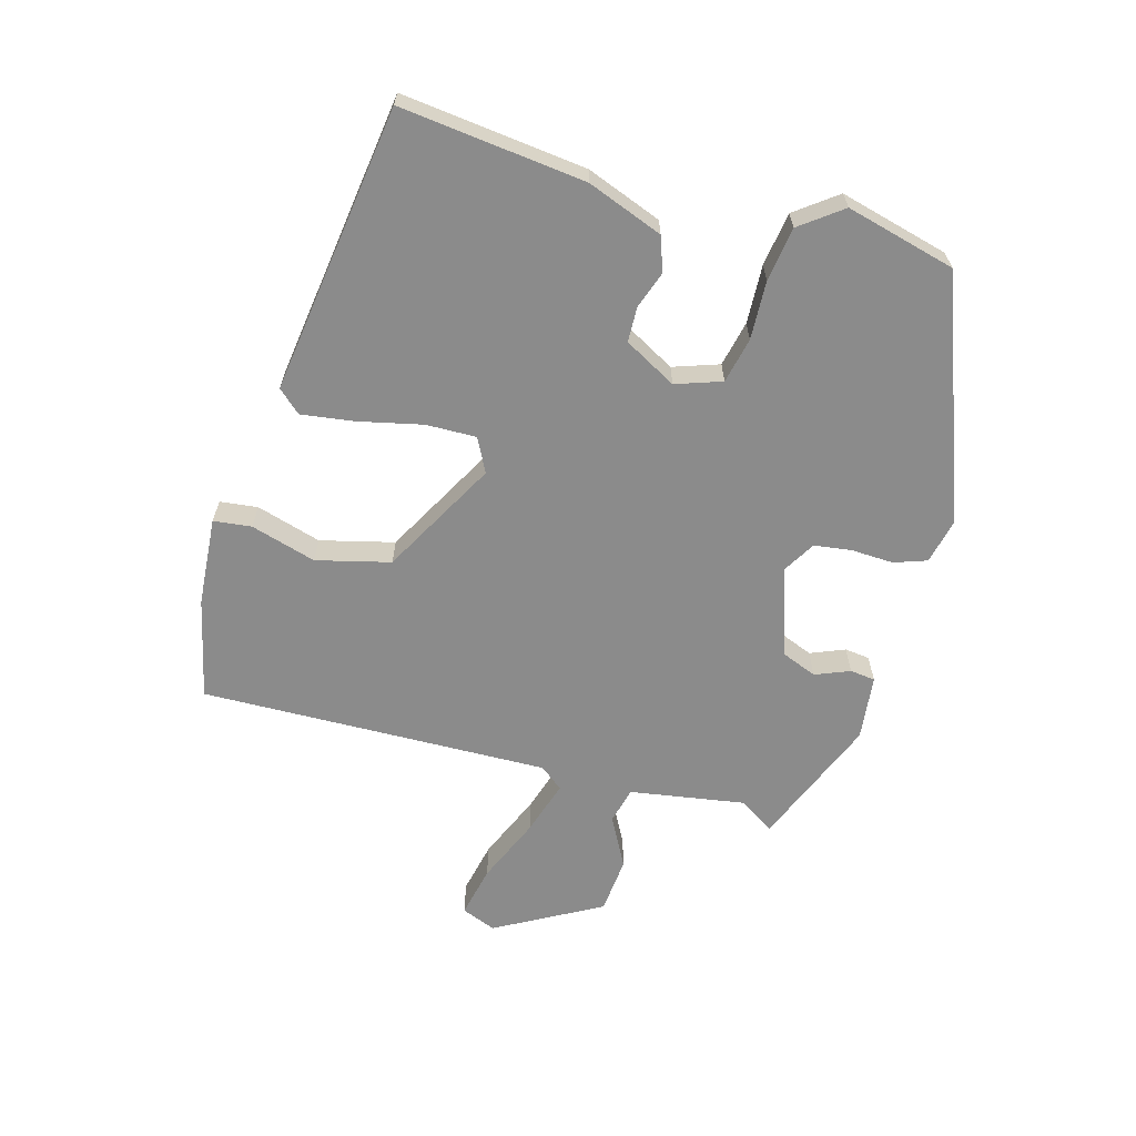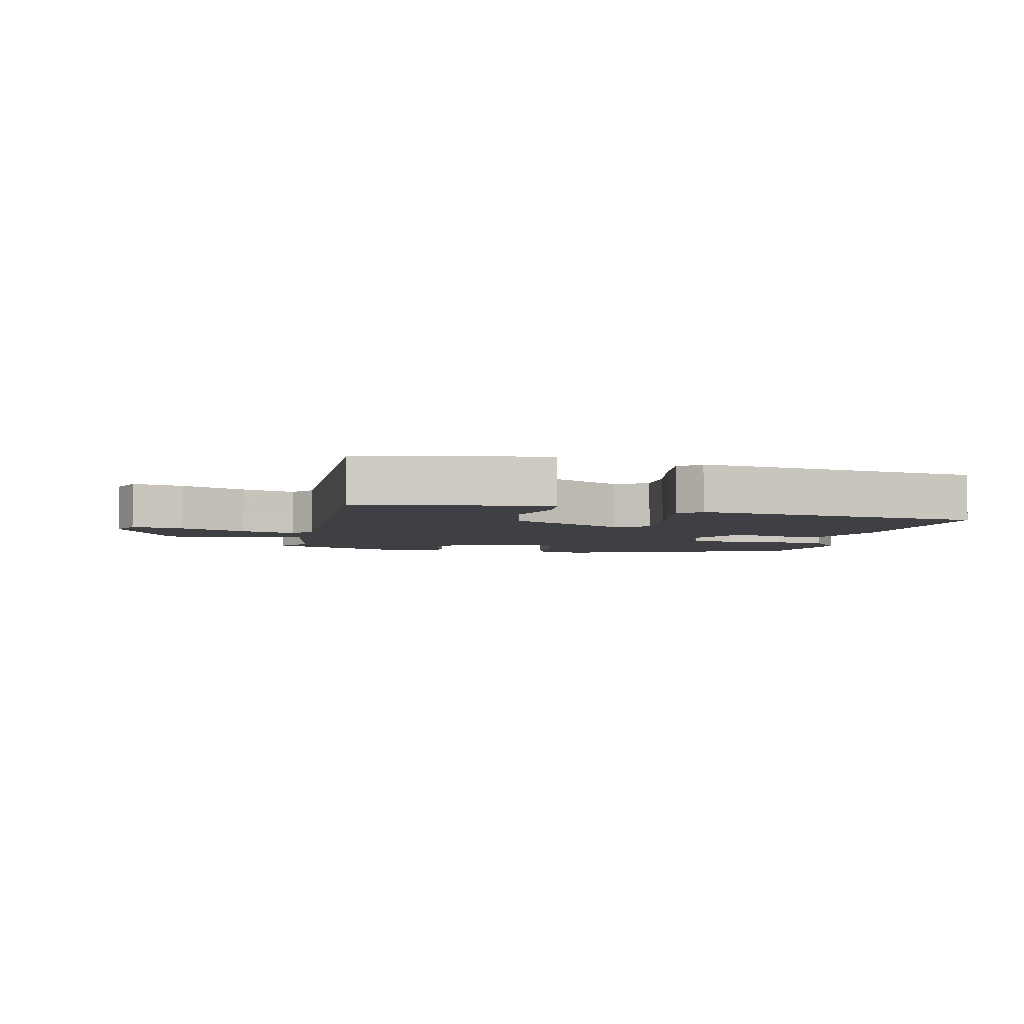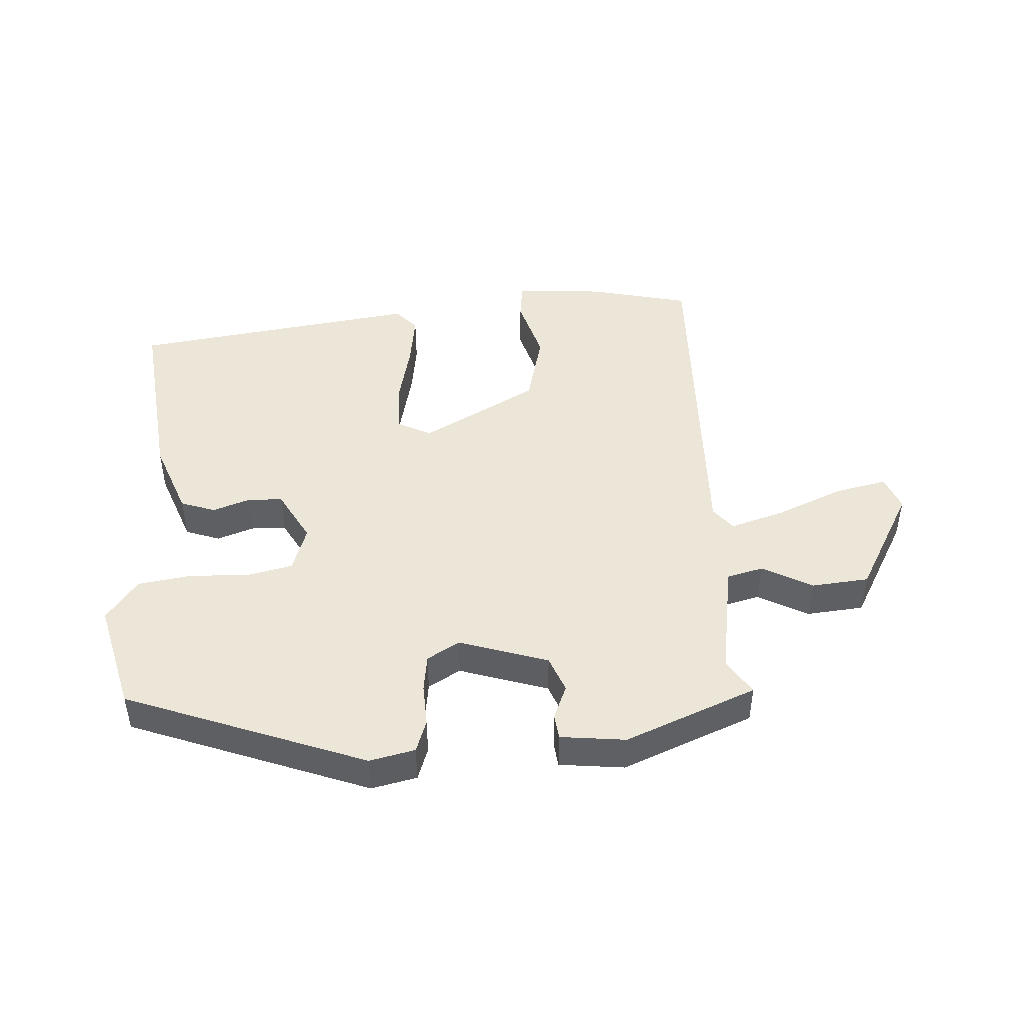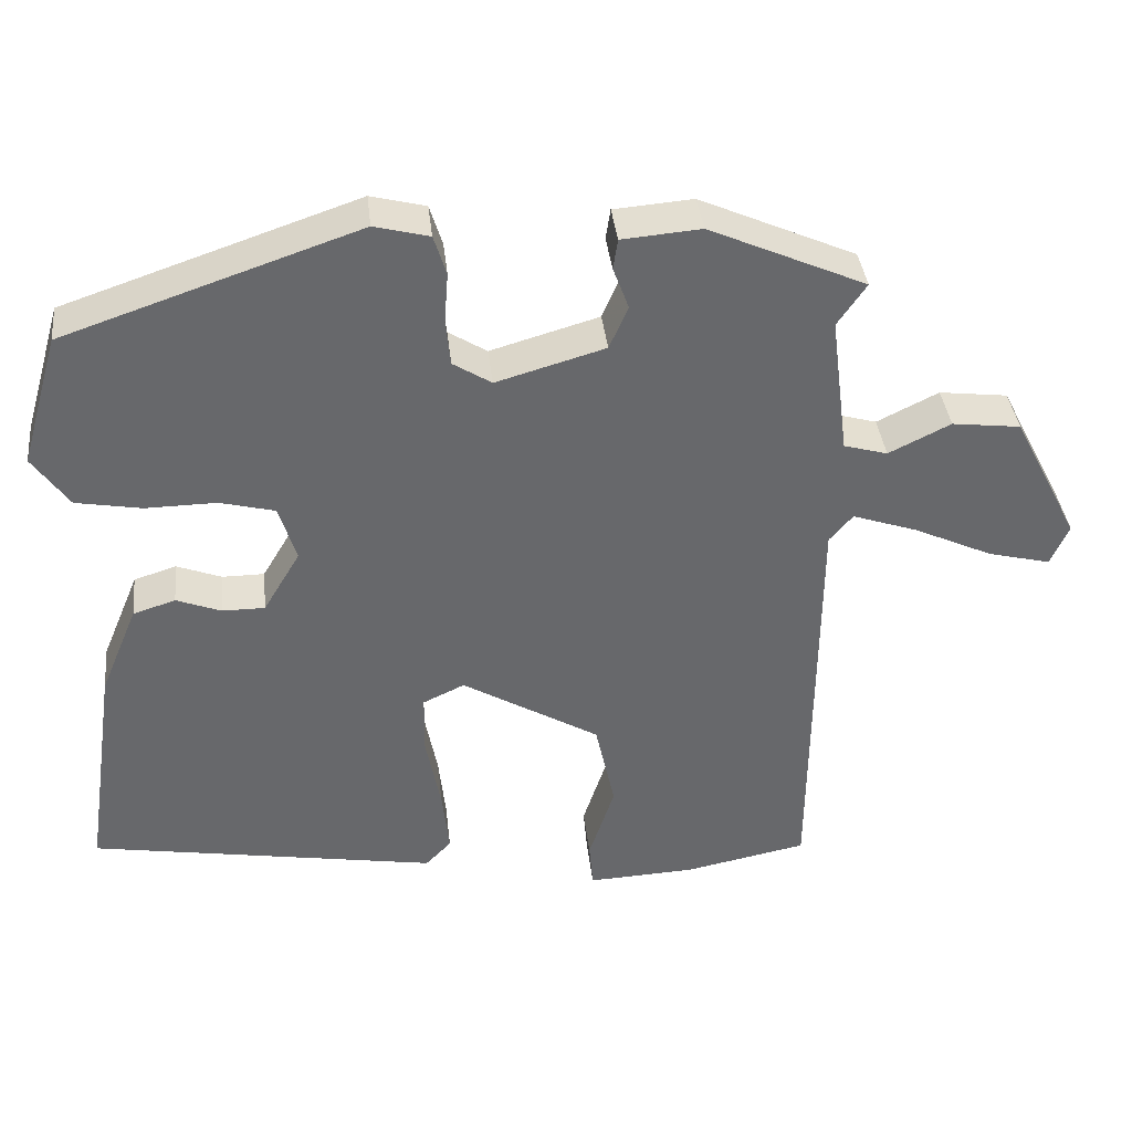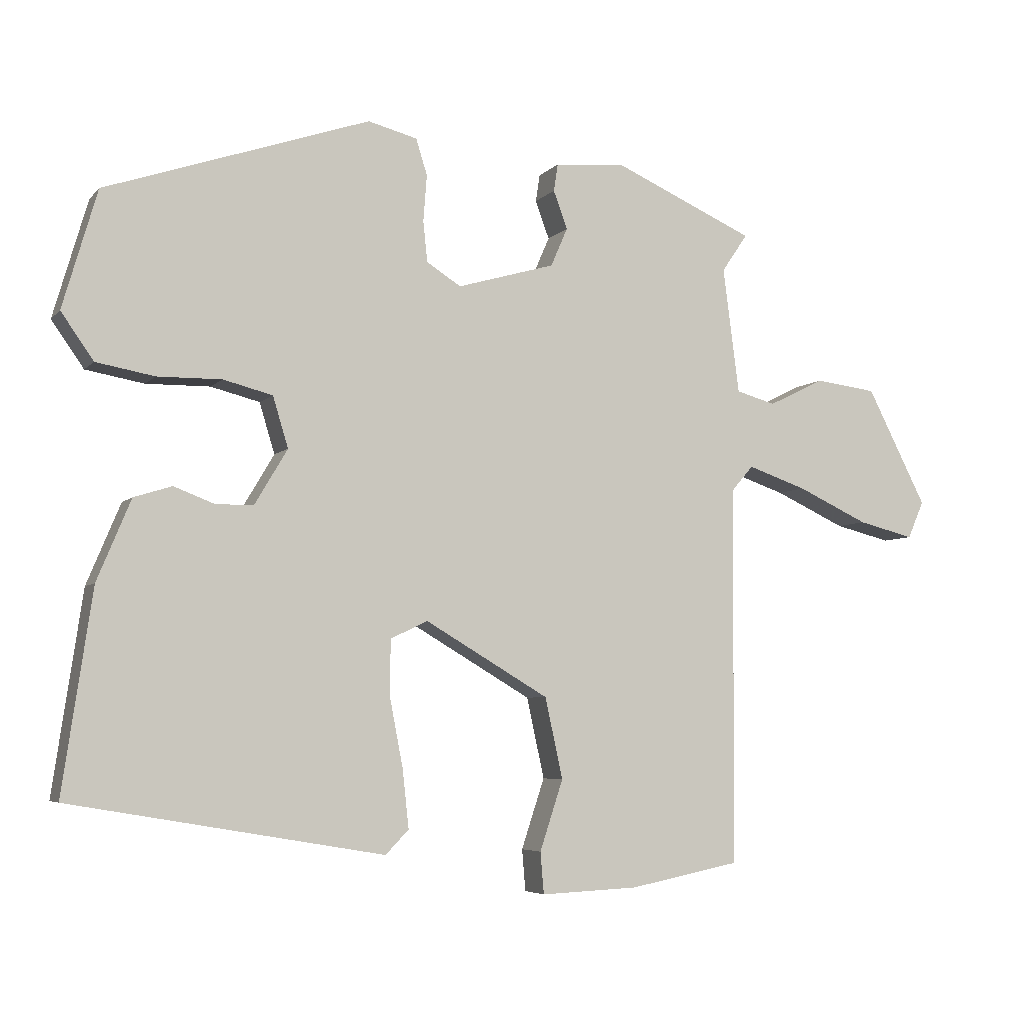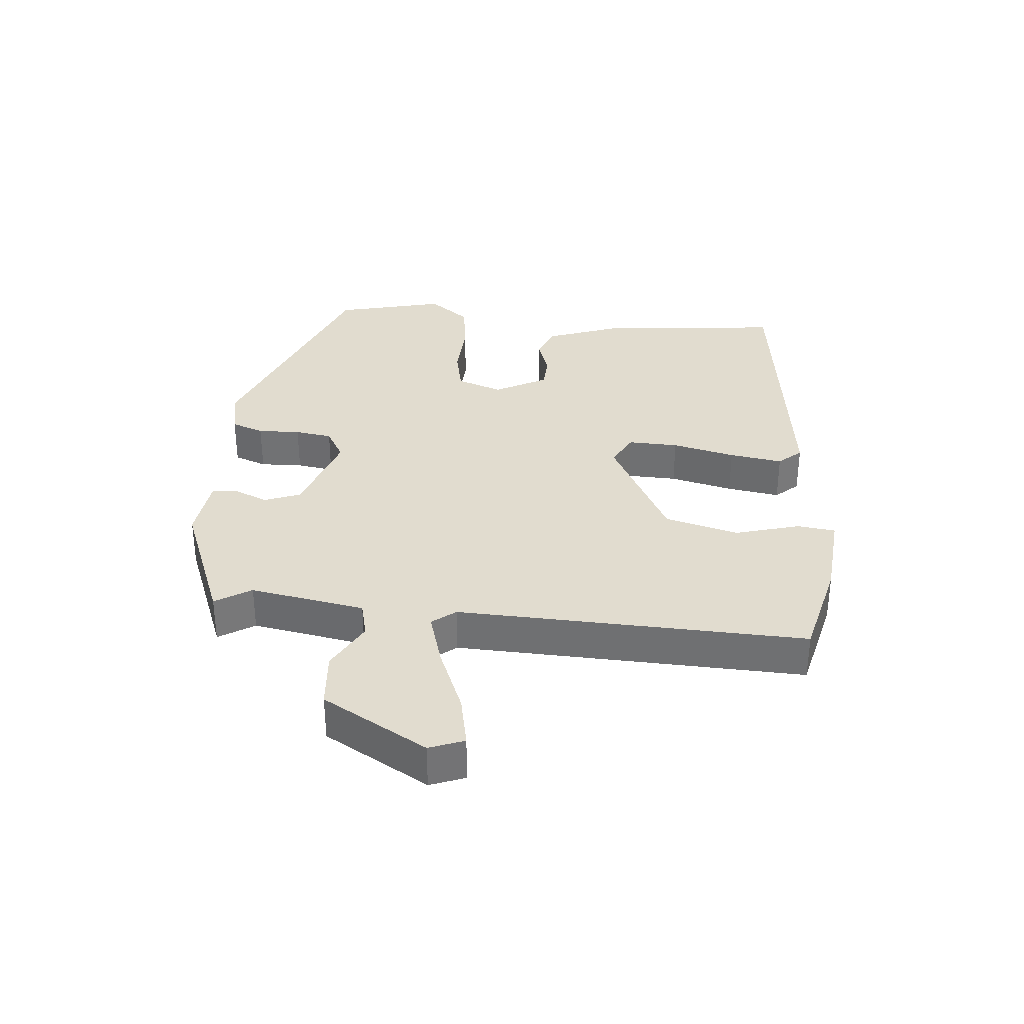
<metadata>
{"format":"obj","ext":"obj","renderer":"f3d","projection":"perspective","resolution":1024,"background":"white","views":[{"elev":-63.9,"azim":-103.8,"up":"+Y"},{"elev":-4.6,"azim":169.6,"up":"+Y"},{"elev":46.4,"azim":-1.6,"up":"+Y"},{"elev":37.9,"azim":-6.3,"up":"+Z"},{"elev":-5.3,"azim":-21.2,"up":"+Z"},{"elev":34.2,"azim":97.7,"up":"+Y"}]}
</metadata>
<code>
v 0.464 0.07 -0.518
v 0.307 0.07 -0.549
v 0.169 0.07 -0.555
v 0.164 0.07 -0.496
v 0.197 0.07 -0.396
v 0.172 0.07 -0.281
v -0.004 0.07 -0.177
v -0.057 0.07 -0.202
v -0.058 0.07 -0.28
v -0.039 0.07 -0.379
v -0.03 0.07 -0.462
v -0.063 0.07 -0.496
v -0.507 0.07 -0.42
v -0.465 0.07 -0.135
v -0.417 0.07 -0.02
v -0.363 0.07 -0.003
v -0.306 0.07 -0.025
v -0.252 0.07 -0.025
v -0.205 0.07 0.054
v -0.227 0.07 0.126
v -0.297 0.07 0.144
v -0.388 0.07 0.143
v -0.471 0.07 0.158
v -0.517 0.07 0.224
v -0.468 0.07 0.392
v -0.093 0.07 0.519
v -0.023 0.07 0.501
v -0.007 0.07 0.45
v -0.012 0.07 0.384
v -0.006 0.07 0.326
v 0.043 0.07 0.295
v 0.182 0.07 0.335
v 0.206 0.07 0.39
v 0.186 0.07 0.444
v 0.192 0.07 0.483
v 0.293 0.07 0.491
v 0.493 0.07 0.402
v 0.456 0.07 0.348
v 0.479 0.07 0.169
v 0.535 0.07 0.153
v 0.614 0.07 0.192
v 0.702 0.07 0.181
v 0.787 0.07 0.015
v 0.764 0.07 -0.038
v 0.684 0.07 -0.018
v 0.583 0.07 0.029
v 0.499 0.07 0.058
v 0.469 0.07 0.023
v 0.464 0 -0.518
v 0.307 0 -0.549
v 0.169 0 -0.555
v 0.164 0 -0.496
v 0.197 0 -0.396
v 0.172 0 -0.281
v -0.004 0 -0.177
v -0.057 0 -0.202
v -0.058 0 -0.28
v -0.039 0 -0.379
v -0.03 0 -0.462
v -0.063 0 -0.496
v -0.507 0 -0.42
v -0.465 0 -0.135
v -0.417 0 -0.02
v -0.363 0 -0.003
v -0.306 0 -0.025
v -0.252 0 -0.025
v -0.205 0 0.054
v -0.227 0 0.126
v -0.297 0 0.144
v -0.388 0 0.143
v -0.471 0 0.158
v -0.517 0 0.224
v -0.468 0 0.392
v -0.093 0 0.519
v -0.023 0 0.501
v -0.007 0 0.45
v -0.012 0 0.384
v -0.006 0 0.326
v 0.043 0 0.295
v 0.182 0 0.335
v 0.206 0 0.39
v 0.186 0 0.444
v 0.192 0 0.483
v 0.293 0 0.491
v 0.493 0 0.402
v 0.456 0 0.348
v 0.479 0 0.169
v 0.535 0 0.153
v 0.614 0 0.192
v 0.702 0 0.181
v 0.787 0 0.015
v 0.764 0 -0.038
v 0.684 0 -0.018
v 0.583 0 0.029
v 0.499 0 0.058
v 0.469 0 0.023
f 43 44 45 46
f 43 46 47
f 40 41 42 43
f 39 40 43 47
f 35 36 37 38
f 33 34 35 38
f 32 33 38 39
f 31 32 39 47
f 26 27 28 29
f 26 29 30
f 25 26 30
f 24 25 30 31
f 21 22 23 24
f 20 21 24 31
f 14 15 16 17
f 14 17 18
f 13 14 18
f 12 13 18
f 9 10 11 12
f 8 9 12 18
f 7 8 18 19
f 2 3 4 5
f 48 1 2 5
f 48 5 6
f 20 31 47 48
f 19 20 48
f 6 7 19 48
f 94 93 92 91
f 95 94 91
f 91 90 89 88
f 95 91 88 87
f 86 85 84 83
f 86 83 82 81
f 87 86 81 80
f 95 87 80 79
f 77 76 75 74
f 78 77 74
f 78 74 73
f 79 78 73 72
f 72 71 70 69
f 79 72 69 68
f 65 64 63 62
f 66 65 62
f 66 62 61
f 66 61 60
f 60 59 58 57
f 66 60 57 56
f 67 66 56 55
f 53 52 51 50
f 53 50 49 96
f 54 53 96
f 96 95 79 68
f 96 68 67
f 96 67 55 54
f 1 49 50 2
f 2 50 51 3
f 3 51 52 4
f 4 52 53 5
f 5 53 54 6
f 6 54 55 7
f 7 55 56 8
f 8 56 57 9
f 9 57 58 10
f 10 58 59 11
f 11 59 60 12
f 12 60 61 13
f 13 61 62 14
f 14 62 63 15
f 15 63 64 16
f 16 64 65 17
f 17 65 66 18
f 18 66 67 19
f 19 67 68 20
f 20 68 69 21
f 21 69 70 22
f 22 70 71 23
f 23 71 72 24
f 24 72 73 25
f 25 73 74 26
f 26 74 75 27
f 27 75 76 28
f 28 76 77 29
f 29 77 78 30
f 30 78 79 31
f 31 79 80 32
f 32 80 81 33
f 33 81 82 34
f 34 82 83 35
f 35 83 84 36
f 36 84 85 37
f 37 85 86 38
f 38 86 87 39
f 39 87 88 40
f 40 88 89 41
f 41 89 90 42
f 42 90 91 43
f 43 91 92 44
f 44 92 93 45
f 45 93 94 46
f 46 94 95 47
f 47 95 96 48
f 48 96 49 1

</code>
